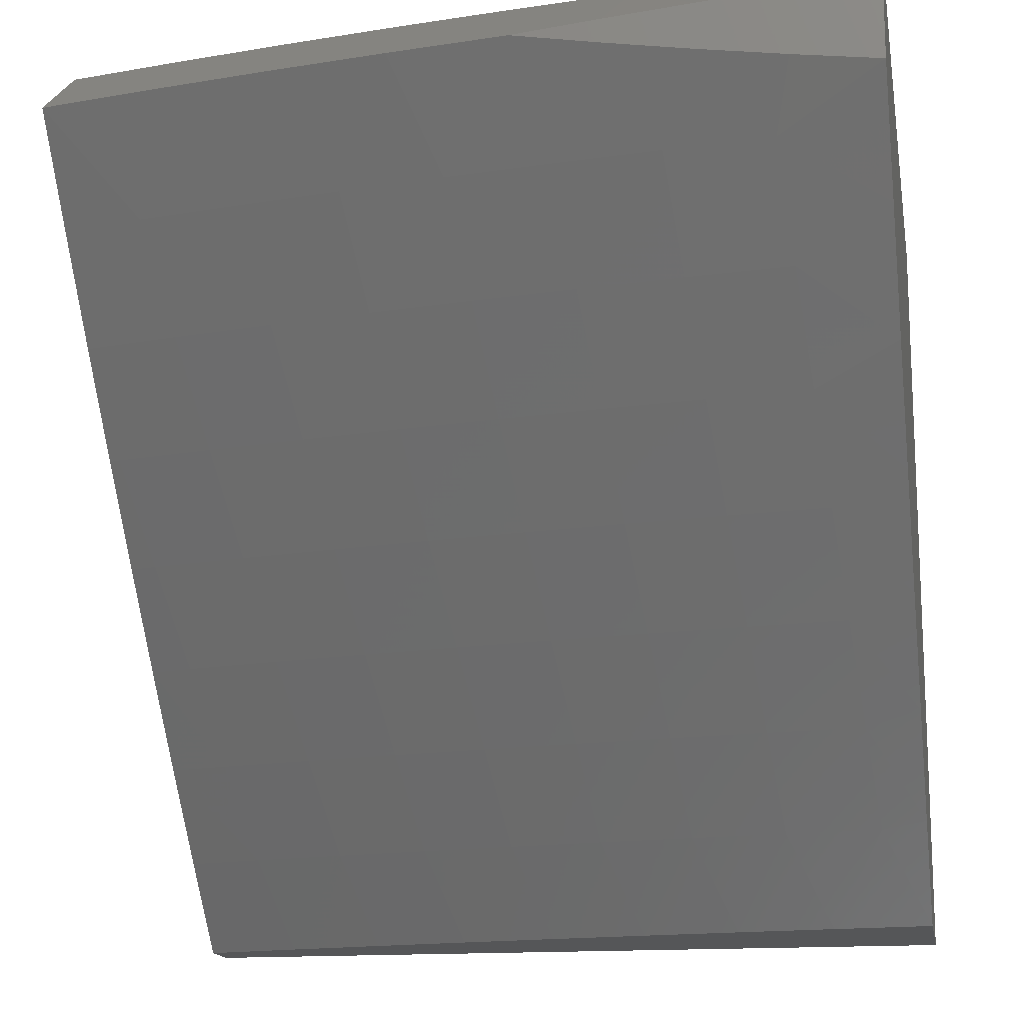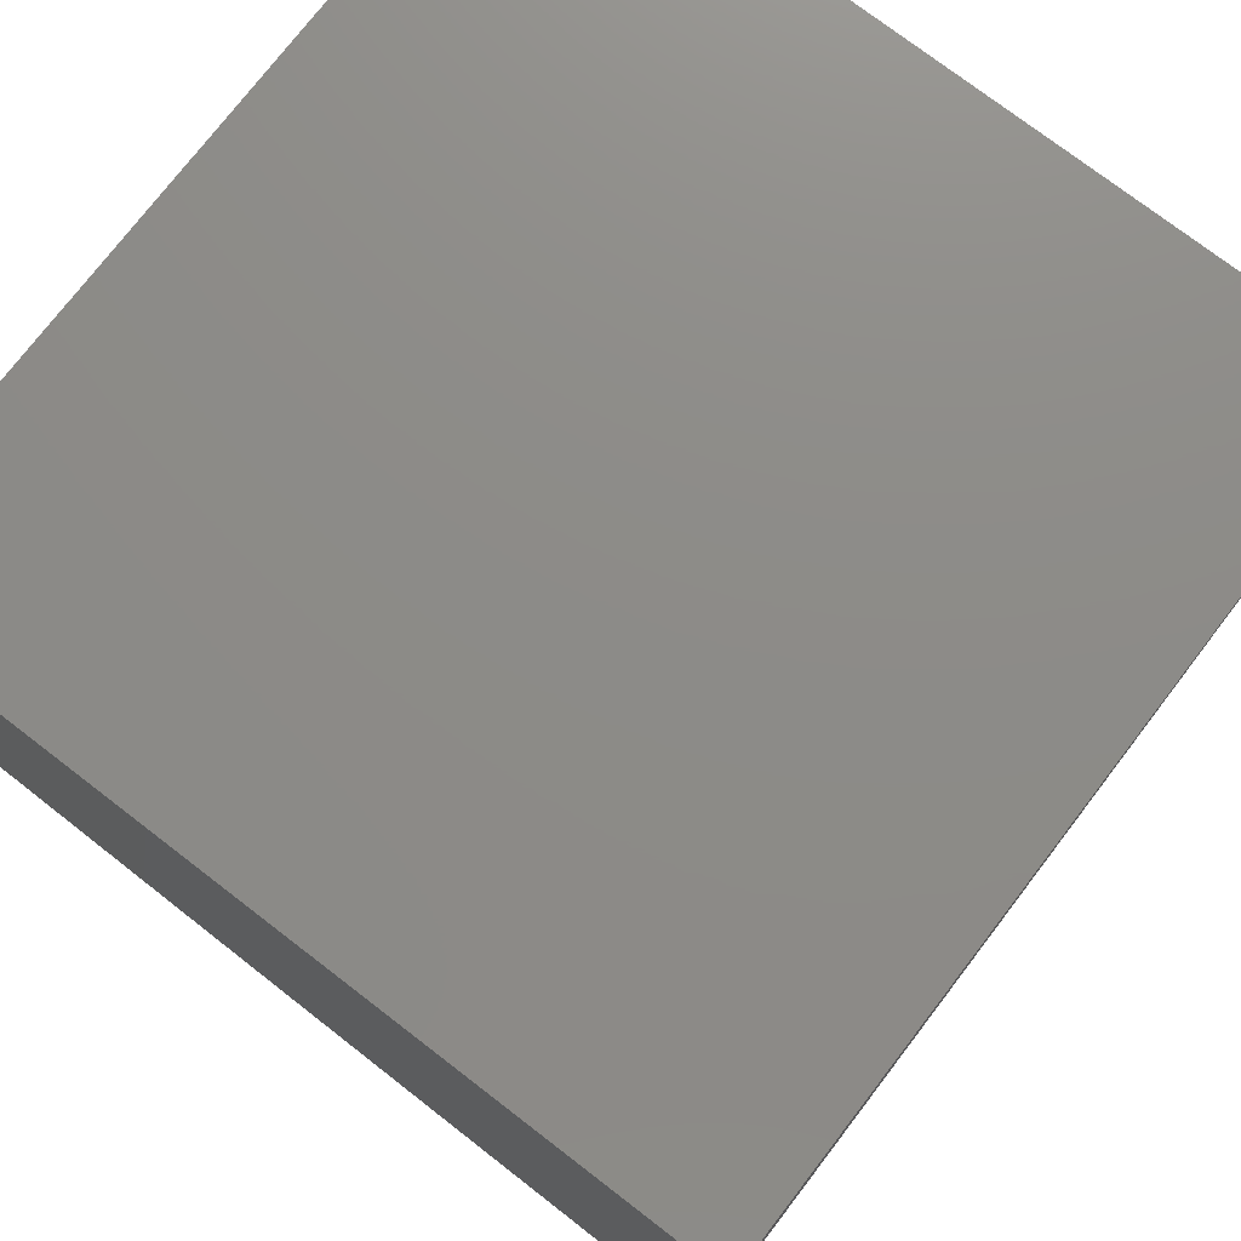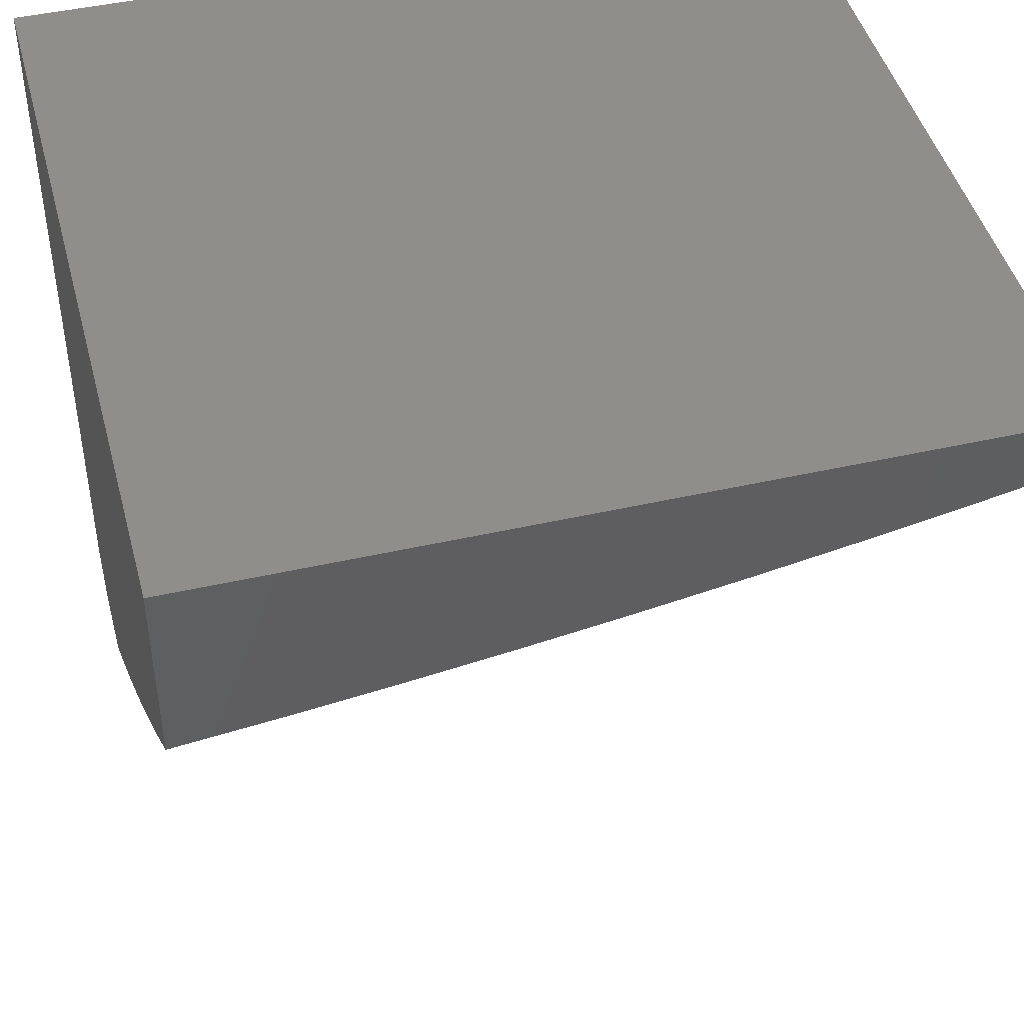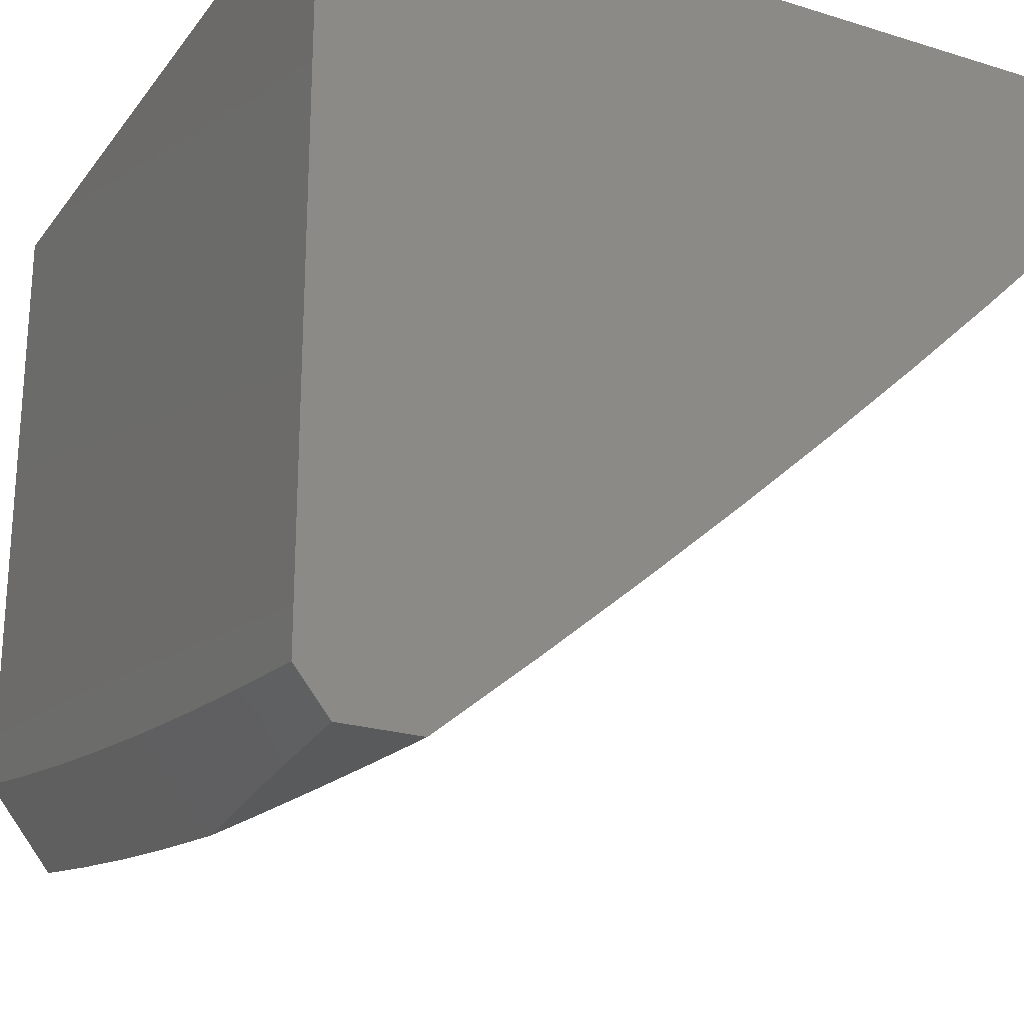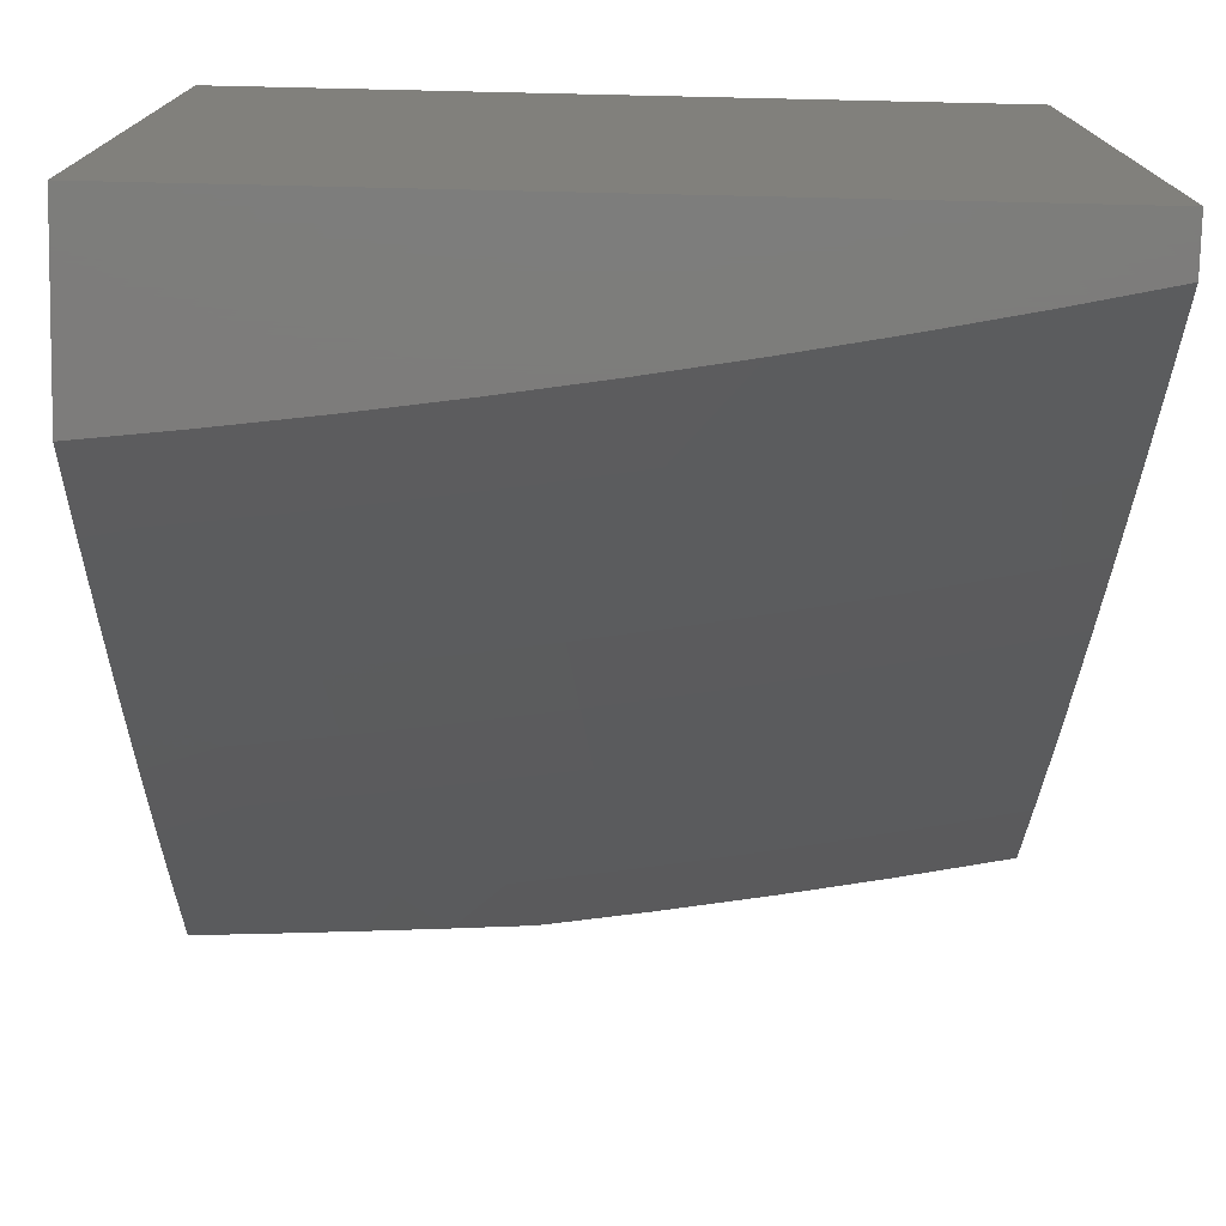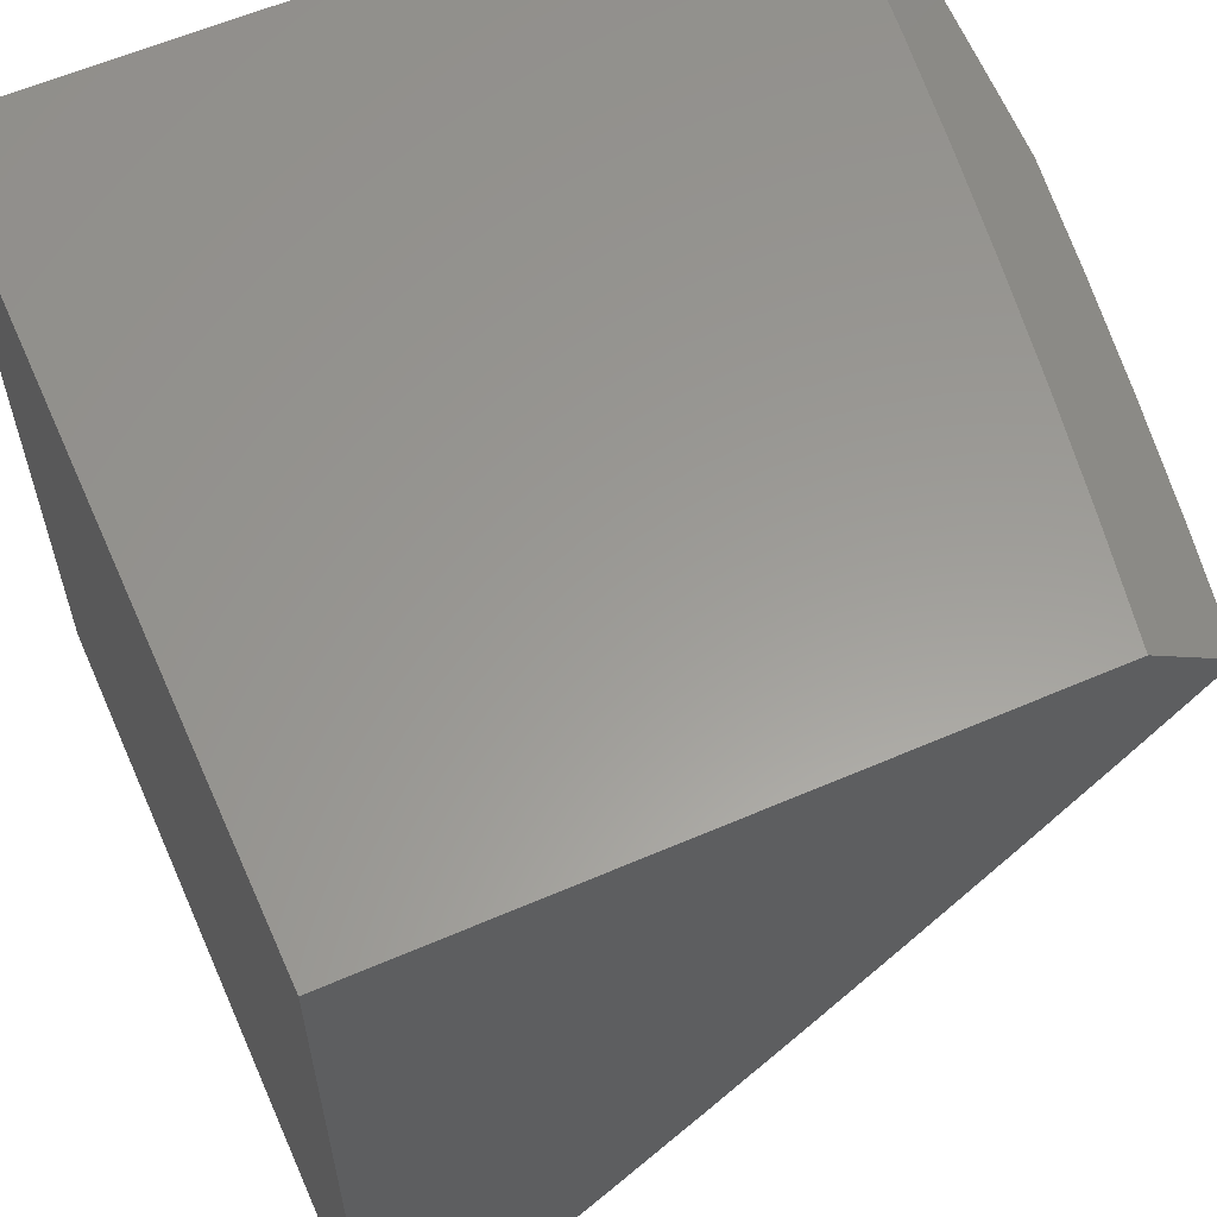
<metadata>
{"format":"stl","ext":"stl","renderer":"f3d","projection":"perspective","resolution":1024,"background":"white","views":[{"elev":-15.4,"azim":9.8,"up":"+Z"},{"elev":75.6,"azim":37.5,"up":"+Y"},{"elev":45.4,"azim":165.3,"up":"+Y"},{"elev":-23.2,"azim":62.5,"up":"+Y"},{"elev":-75.9,"azim":178.7,"up":"+Z"},{"elev":59.8,"azim":-113.9,"up":"+Z"}]}
</metadata>
<code>
# stl→obj: 101 verts, 198 faces
v -1.313 -10 -8.073
v -1.287 -9.912 -8
v -1.418 -10 -8.085
v -1.43 -9.893 -8
v -1.564 -9.978 -8.085
v -1.573 -9.871 -8
v -1.71 -9.954 -8.085
v -1.716 -9.847 -8
v -1.855 -9.928 -8.085
v -1.858 -9.821 -8
v -2 -9.9 -8.085
v -2 -9.793 -8
v -1.209 -10 -8.063
v -1.144 -9.93 -8
v -1.104 -10 -8.053
v -1 -9.945 -8
v -1 -10 -8.044
v -1 -9.895 -8.272
v -1 -10 -8.146
v -1.125 -9.939 -8.203
v -1.105 -10 -8.133
v -1.209 -10 -8.118
v -1.255 -9.924 -8.203
v -1.314 -10 -8.102
v -1.384 -9.907 -8.203
v -1.513 -9.888 -8.203
v -1.642 -9.867 -8.203
v -1.771 -9.845 -8.203
v -1.899 -9.821 -8.203
v -2 -9.801 -8.203
v -1.88 -9.724 -8.321
v -2 -9.7 -8.321
v -1.861 -9.626 -8.437
v -1.987 -9.601 -8.437
v -1.966 -9.501 -8.552
v -2 -9.598 -8.437
v -2 -9.494 -8.552
v -1.946 -9.401 -8.666
v -2 -9.389 -8.666
v -1.924 -9.299 -8.778
v -2 -9.283 -8.779
v -1.903 -9.196 -8.89
v -2 -9.175 -8.89
v -1.876 -9.092 -9
v -2 -9.066 -9
v -1.783 -9.22 -8.89
v -1.752 -9.117 -9
v -1.662 -9.242 -8.89
v -1.627 -9.14 -9
v -1.542 -9.263 -8.89
v -1.502 -9.162 -9
v -1.421 -9.282 -8.89
v -1.377 -9.181 -9
v -1.299 -9.3 -8.89
v -1.252 -9.199 -9
v -1.178 -9.316 -8.89
v -1.126 -9.215 -9
v -1.056 -9.331 -8.89
v -1 -9.23 -9
v -1 -9.344 -8.882
v -1.068 -9.436 -8.778
v -1 -9.458 -8.763
v -1.08 -9.539 -8.666
v -1 -9.569 -8.642
v -1.091 -9.641 -8.552
v -1 -9.679 -8.52
v -1.103 -9.742 -8.437
v -1 -9.788 -8.397
v -1.114 -9.841 -8.321
v -1.242 -9.826 -8.321
v -1.371 -9.809 -8.321
v -1.498 -9.79 -8.321
v -1.626 -9.77 -8.321
v -1.753 -9.748 -8.321
v -1.23 -9.727 -8.437
v -1.357 -9.71 -8.437
v -1.483 -9.691 -8.437
v -1.61 -9.671 -8.437
v -1.736 -9.649 -8.437
v -1.217 -9.626 -8.552
v -1.343 -9.609 -8.552
v -1.468 -9.591 -8.552
v -1.593 -9.571 -8.552
v -1.718 -9.549 -8.552
v -1.842 -9.526 -8.552
v -1.204 -9.524 -8.666
v -1.328 -9.508 -8.666
v -1.452 -9.49 -8.666
v -1.576 -9.47 -8.666
v -1.7 -9.448 -8.666
v -1.823 -9.425 -8.666
v -1.191 -9.421 -8.778
v -1.314 -9.405 -8.778
v -1.437 -9.387 -8.778
v -1.559 -9.367 -8.778
v -1.681 -9.346 -8.778
v -1.803 -9.323 -8.778
v -1 -9 -9
v -2 -9 -9
v -2 -9 -8
v -1 -9 -8
f 1 2 3
f 3 2 4
f 3 4 5
f 5 4 6
f 5 6 7
f 7 6 8
f 7 8 9
f 9 8 10
f 9 10 11
f 11 10 12
f 1 13 2
f 2 13 14
f 14 13 15
f 14 15 16
f 16 15 17
f 18 19 20
f 20 19 21
f 20 21 22
f 20 22 23
f 23 22 24
f 23 24 25
f 25 24 3
f 25 3 26
f 26 3 5
f 26 5 27
f 27 5 7
f 27 7 28
f 28 7 9
f 28 9 29
f 29 9 11
f 29 11 30
f 29 30 31
f 31 30 32
f 31 32 33
f 33 32 34
f 33 34 35
f 35 34 36
f 35 36 37
f 32 36 34
f 35 37 38
f 38 37 39
f 38 39 40
f 40 39 41
f 40 41 42
f 42 41 43
f 42 43 44
f 44 43 45
f 42 44 46
f 46 44 47
f 46 47 48
f 48 47 49
f 48 49 50
f 50 49 51
f 50 51 52
f 52 51 53
f 52 53 54
f 54 53 55
f 54 55 56
f 56 55 57
f 56 57 58
f 58 57 59
f 58 59 60
f 58 60 61
f 61 60 62
f 61 62 63
f 63 62 64
f 63 64 65
f 65 64 66
f 65 66 67
f 67 66 68
f 67 68 69
f 69 68 18
f 69 18 20
f 69 20 70
f 70 20 23
f 70 23 71
f 71 23 25
f 71 25 72
f 72 25 26
f 72 26 73
f 73 26 27
f 73 27 74
f 74 27 28
f 74 28 31
f 31 28 29
f 67 69 75
f 75 69 70
f 75 70 76
f 76 70 71
f 76 71 77
f 77 71 72
f 77 72 78
f 78 72 73
f 78 73 79
f 79 73 74
f 79 74 33
f 33 74 31
f 65 67 80
f 80 67 75
f 80 75 81
f 81 75 76
f 81 76 82
f 82 76 77
f 82 77 83
f 83 77 78
f 83 78 84
f 84 78 79
f 84 79 85
f 85 79 33
f 85 33 35
f 63 65 86
f 86 65 80
f 86 80 87
f 87 80 81
f 87 81 88
f 88 81 82
f 88 82 89
f 89 82 83
f 89 83 90
f 90 83 84
f 90 84 91
f 91 84 85
f 91 85 38
f 38 85 35
f 56 58 61
f 61 63 92
f 92 63 86
f 92 86 93
f 93 86 87
f 93 87 94
f 94 87 88
f 94 88 95
f 95 88 89
f 95 89 96
f 96 89 90
f 96 90 97
f 97 90 91
f 97 91 40
f 40 91 38
f 54 56 92
f 92 56 61
f 54 92 93
f 52 54 93
f 52 93 94
f 50 52 94
f 50 94 95
f 48 50 95
f 48 95 96
f 46 48 96
f 46 96 97
f 42 46 97
f 42 97 40
f 19 17 21
f 21 17 15
f 21 15 22
f 22 15 13
f 22 13 24
f 24 13 1
f 24 1 3
f 59 57 98
f 98 57 55
f 98 55 53
f 53 51 98
f 98 51 49
f 98 49 47
f 47 44 98
f 98 44 99
f 99 44 45
f 12 10 100
f 100 10 8
f 100 8 6
f 100 6 101
f 101 6 4
f 101 4 2
f 2 14 101
f 101 14 16
f 11 12 30
f 30 12 32
f 32 12 100
f 32 100 36
f 36 100 37
f 37 100 39
f 39 100 41
f 41 100 43
f 43 100 99
f 43 99 45
f 101 98 100
f 100 98 99
f 17 19 16
f 16 19 18
f 16 18 101
f 101 18 68
f 101 68 66
f 66 64 101
f 101 64 62
f 101 62 60
f 59 98 60
f 60 98 101

</code>
